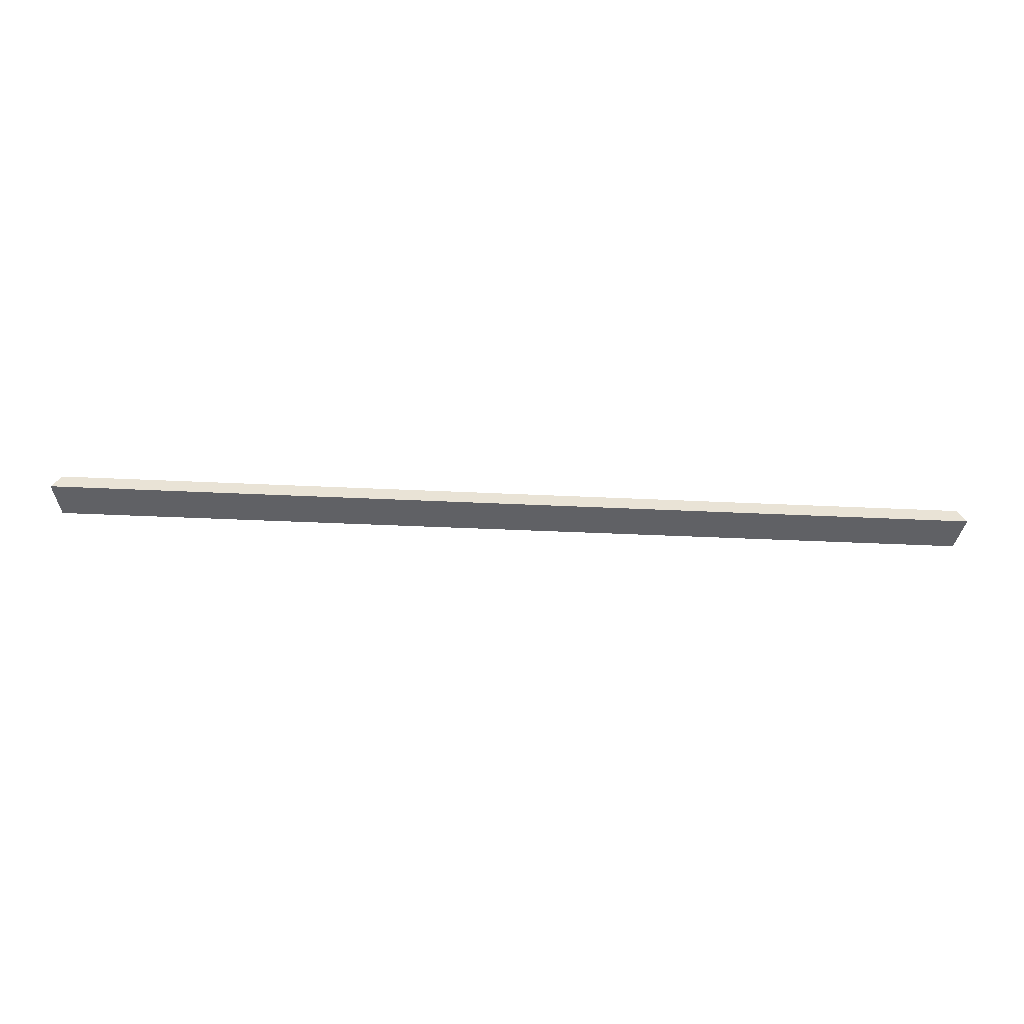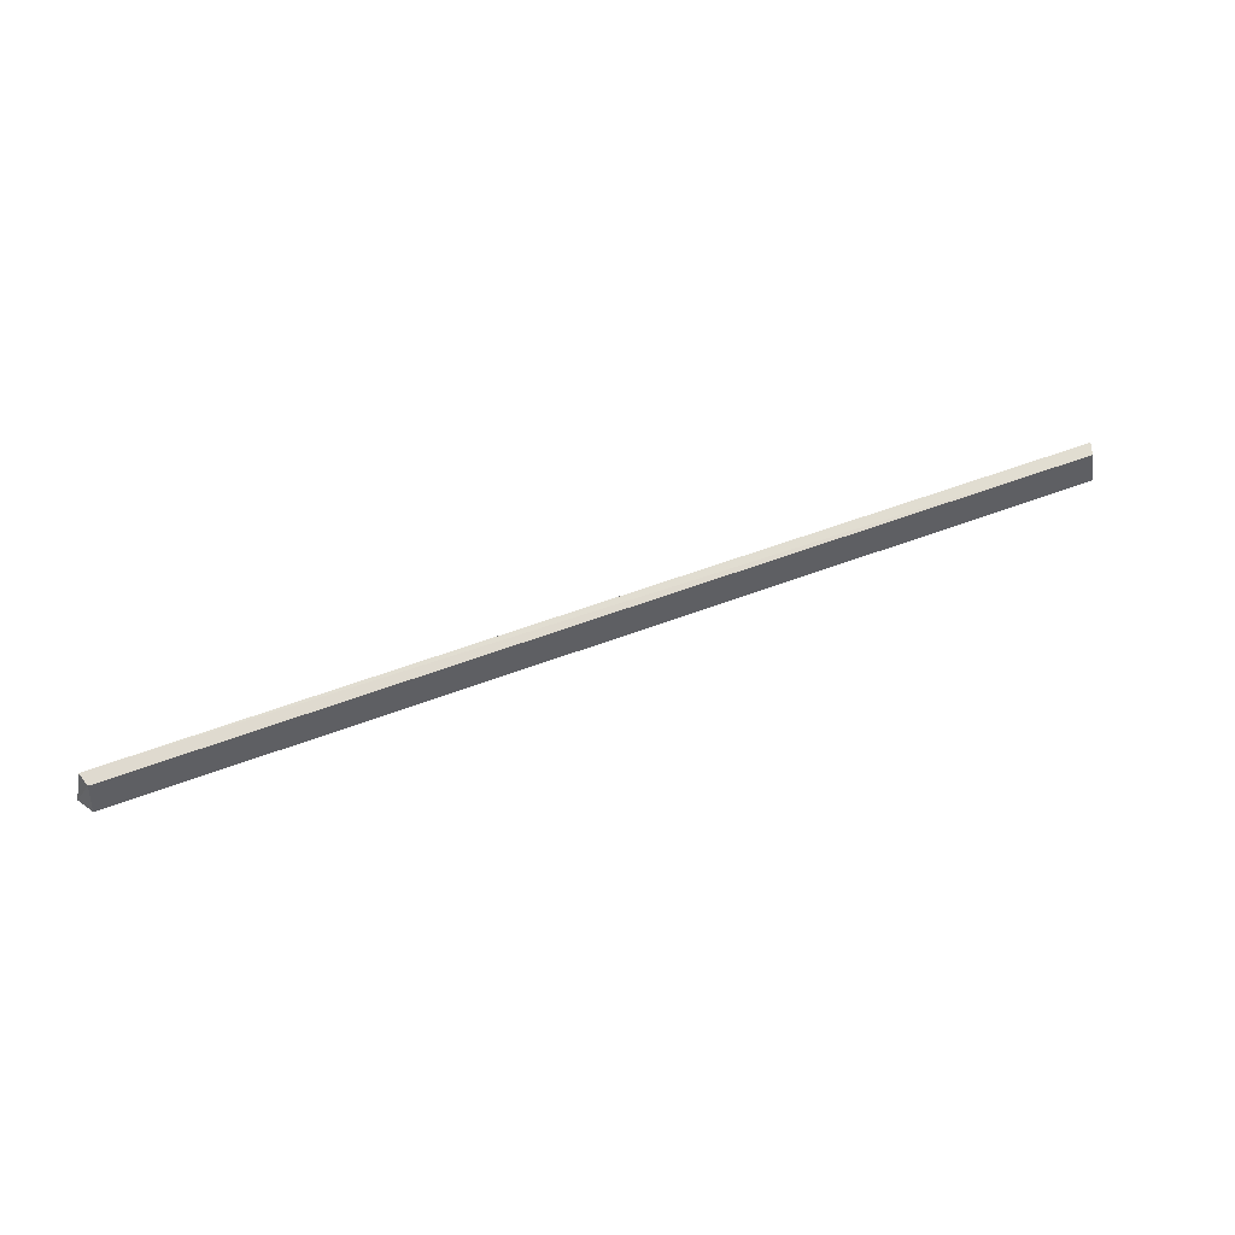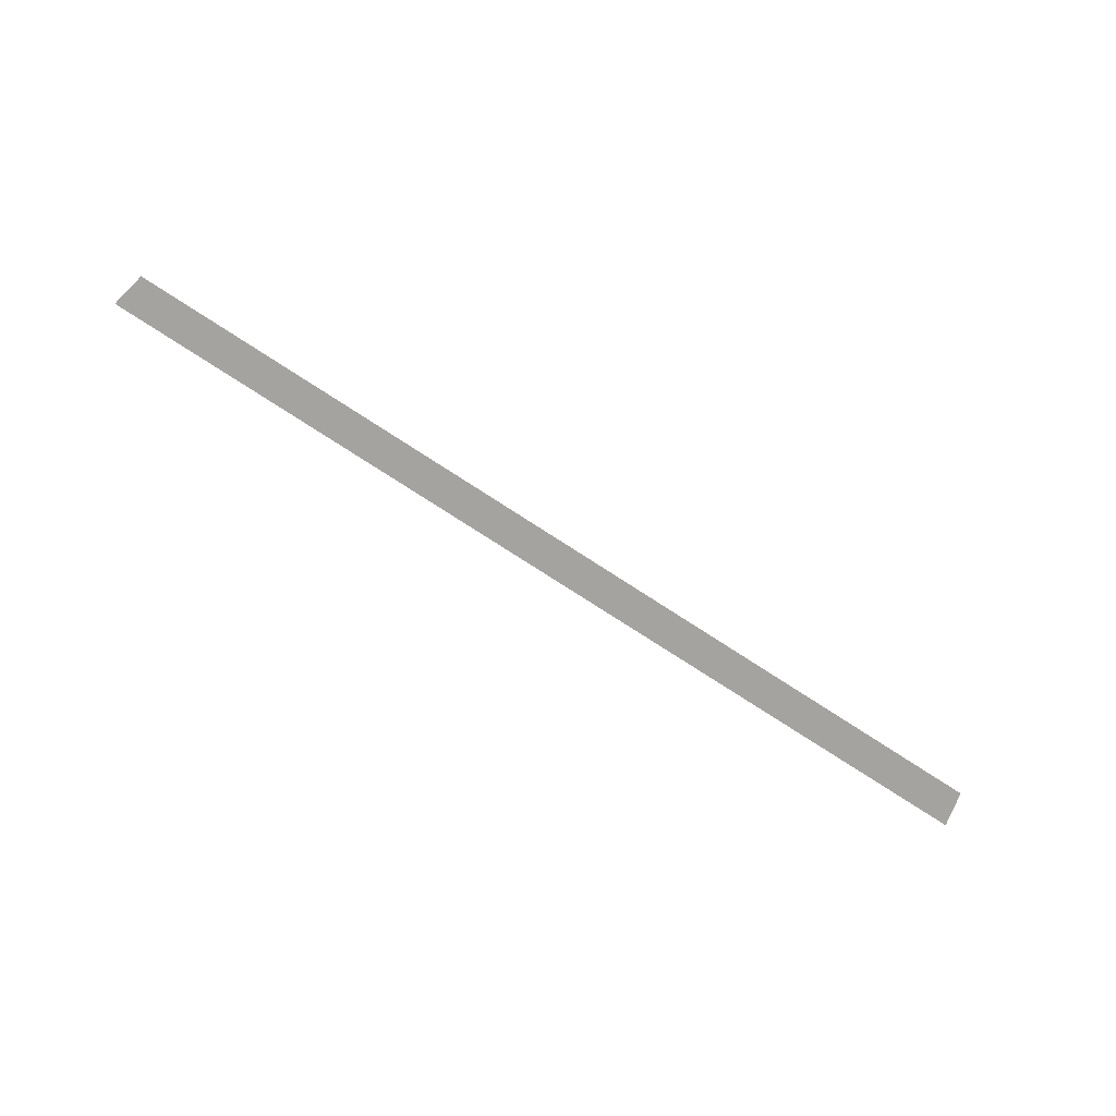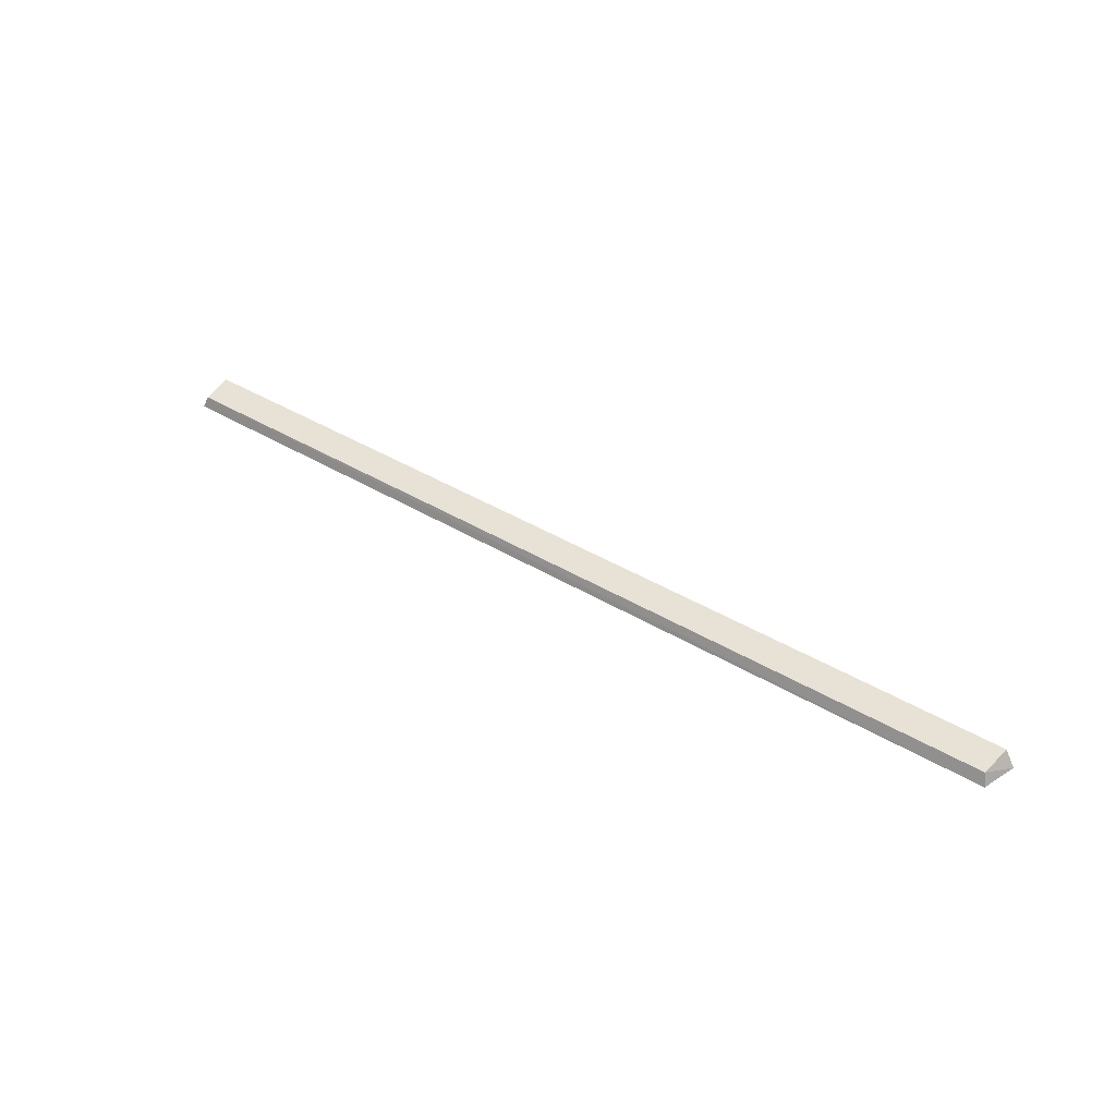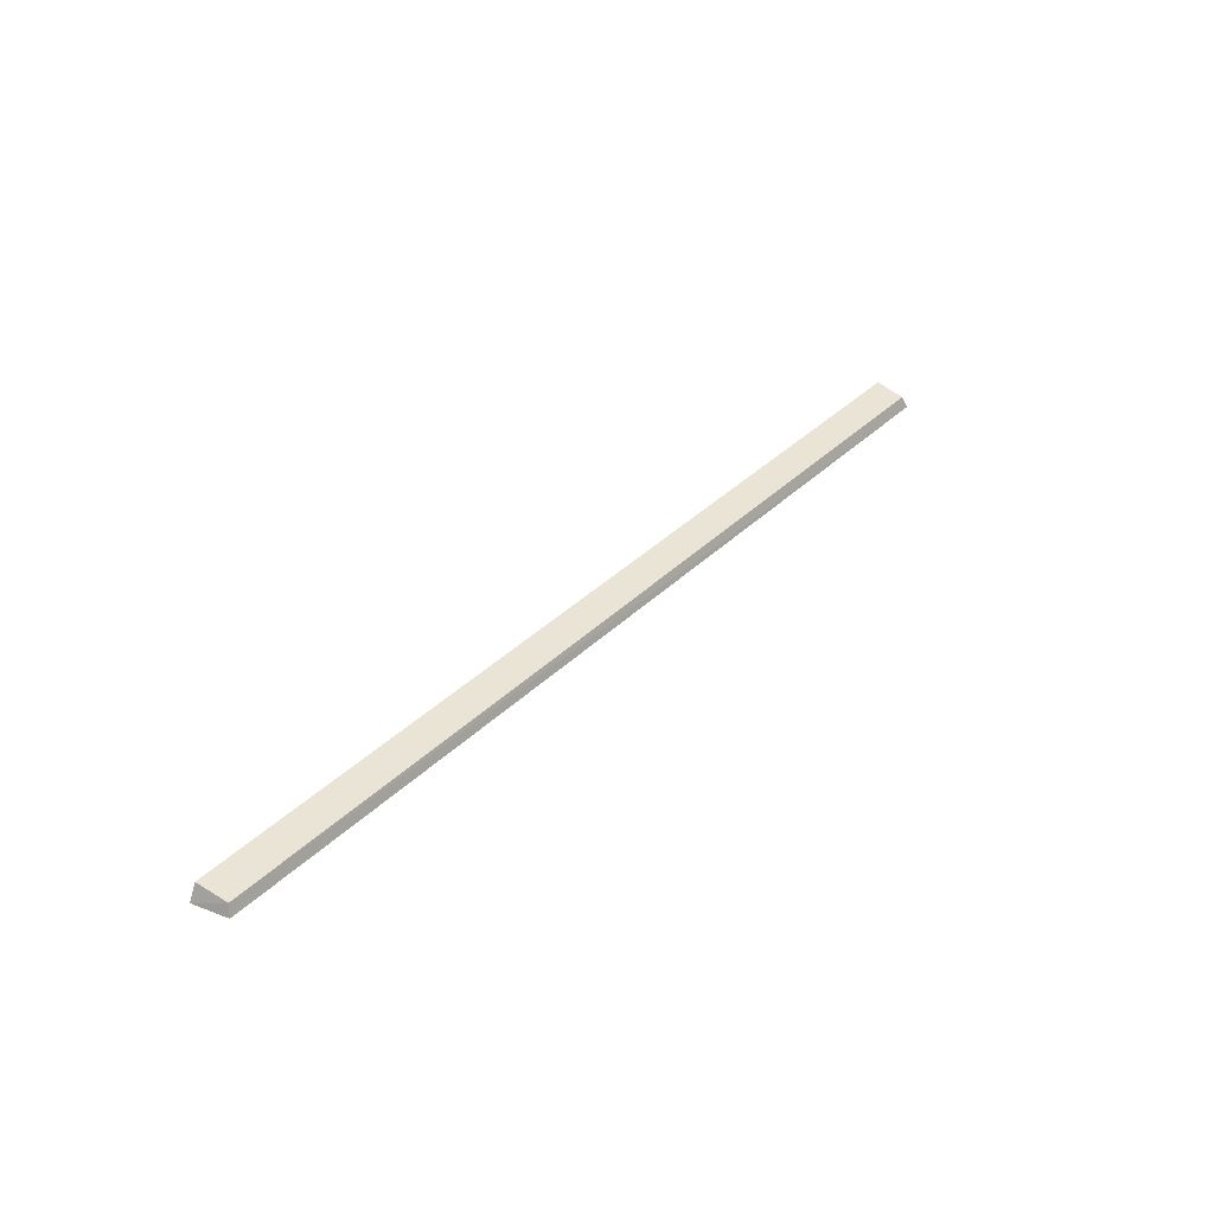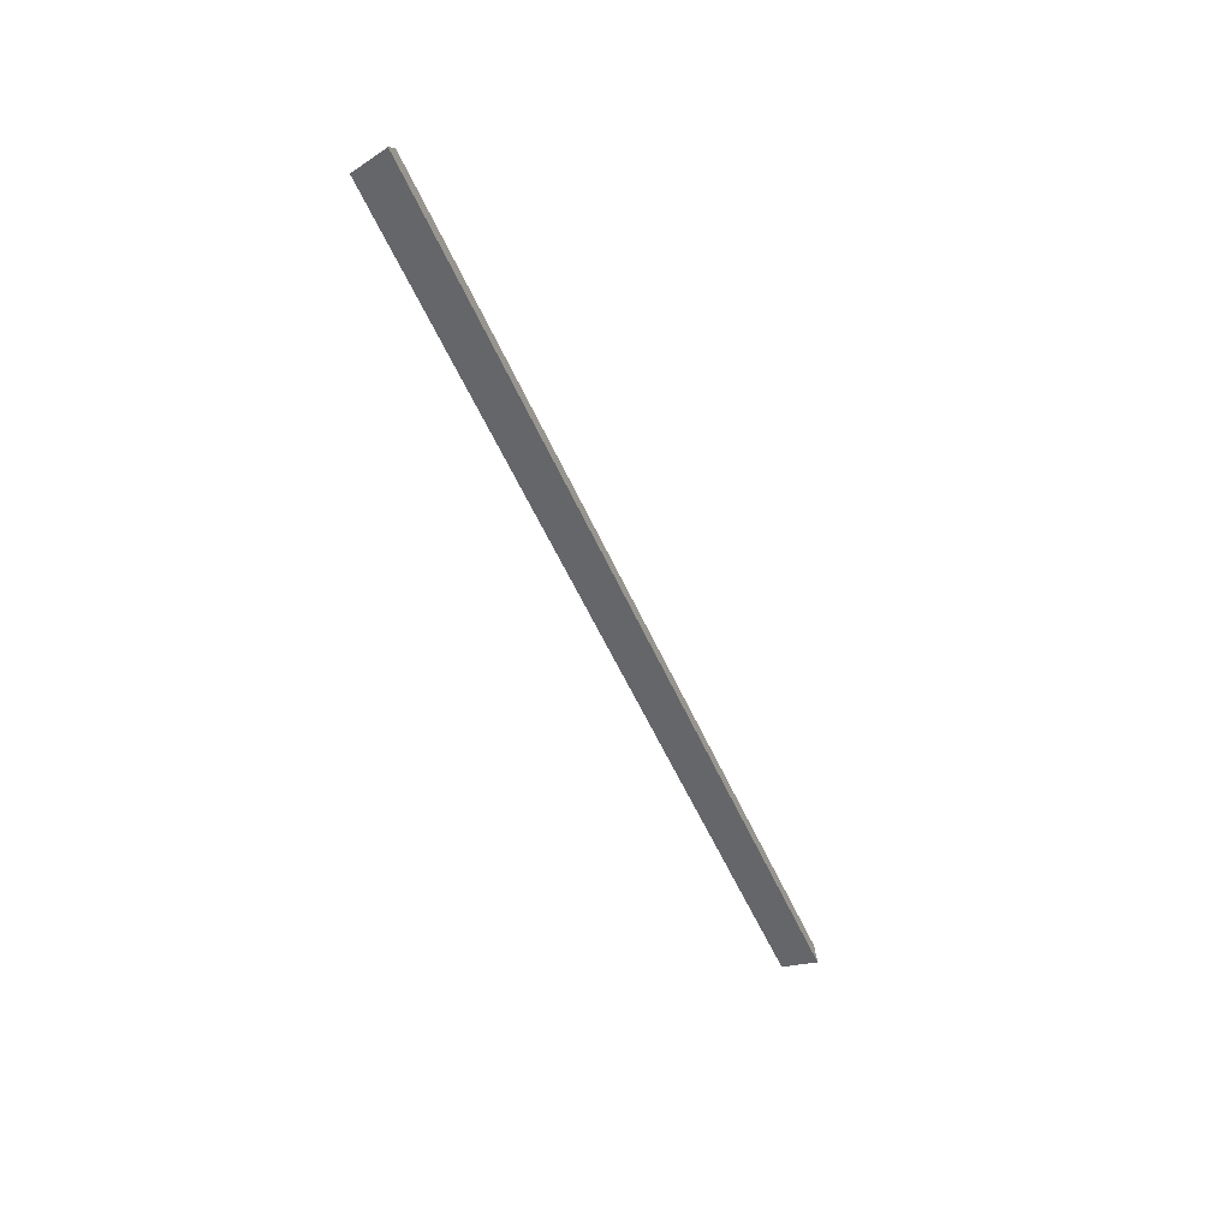
<metadata>
{"format":"obj","ext":"obj","renderer":"f3d","projection":"perspective","resolution":1024,"background":"white","views":[{"elev":-49.1,"azim":-2.9,"up":"+Z"},{"elev":53.1,"azim":-22.4,"up":"+Y"},{"elev":-72.9,"azim":146.6,"up":"+Z"},{"elev":38.3,"azim":-142.2,"up":"+Z"},{"elev":36.6,"azim":128.7,"up":"+Z"},{"elev":-51.9,"azim":-67.2,"up":"+Z"}]}
</metadata>
<code>
v 0.4905 -0.01337 0.2542
v 0.4953 -0.02684 0.2494
v 0.4921 -0.01184 0.2494
v 0.09393 -0.01154 0.2494
v 0.09429 -0.02684 0.2563
v 0.492 -0.02684 0.2563
v 0.09552 -0.01337 0.2544
v 0.09044 -0.02684 0.2494
f 1 2 3
f 1 3 4
f 3 2 4
f 6 5 2
f 6 2 1
f 7 1 4
f 7 6 1
f 7 5 6
f 8 4 2
f 8 2 5
f 8 7 4
f 8 5 7

</code>
